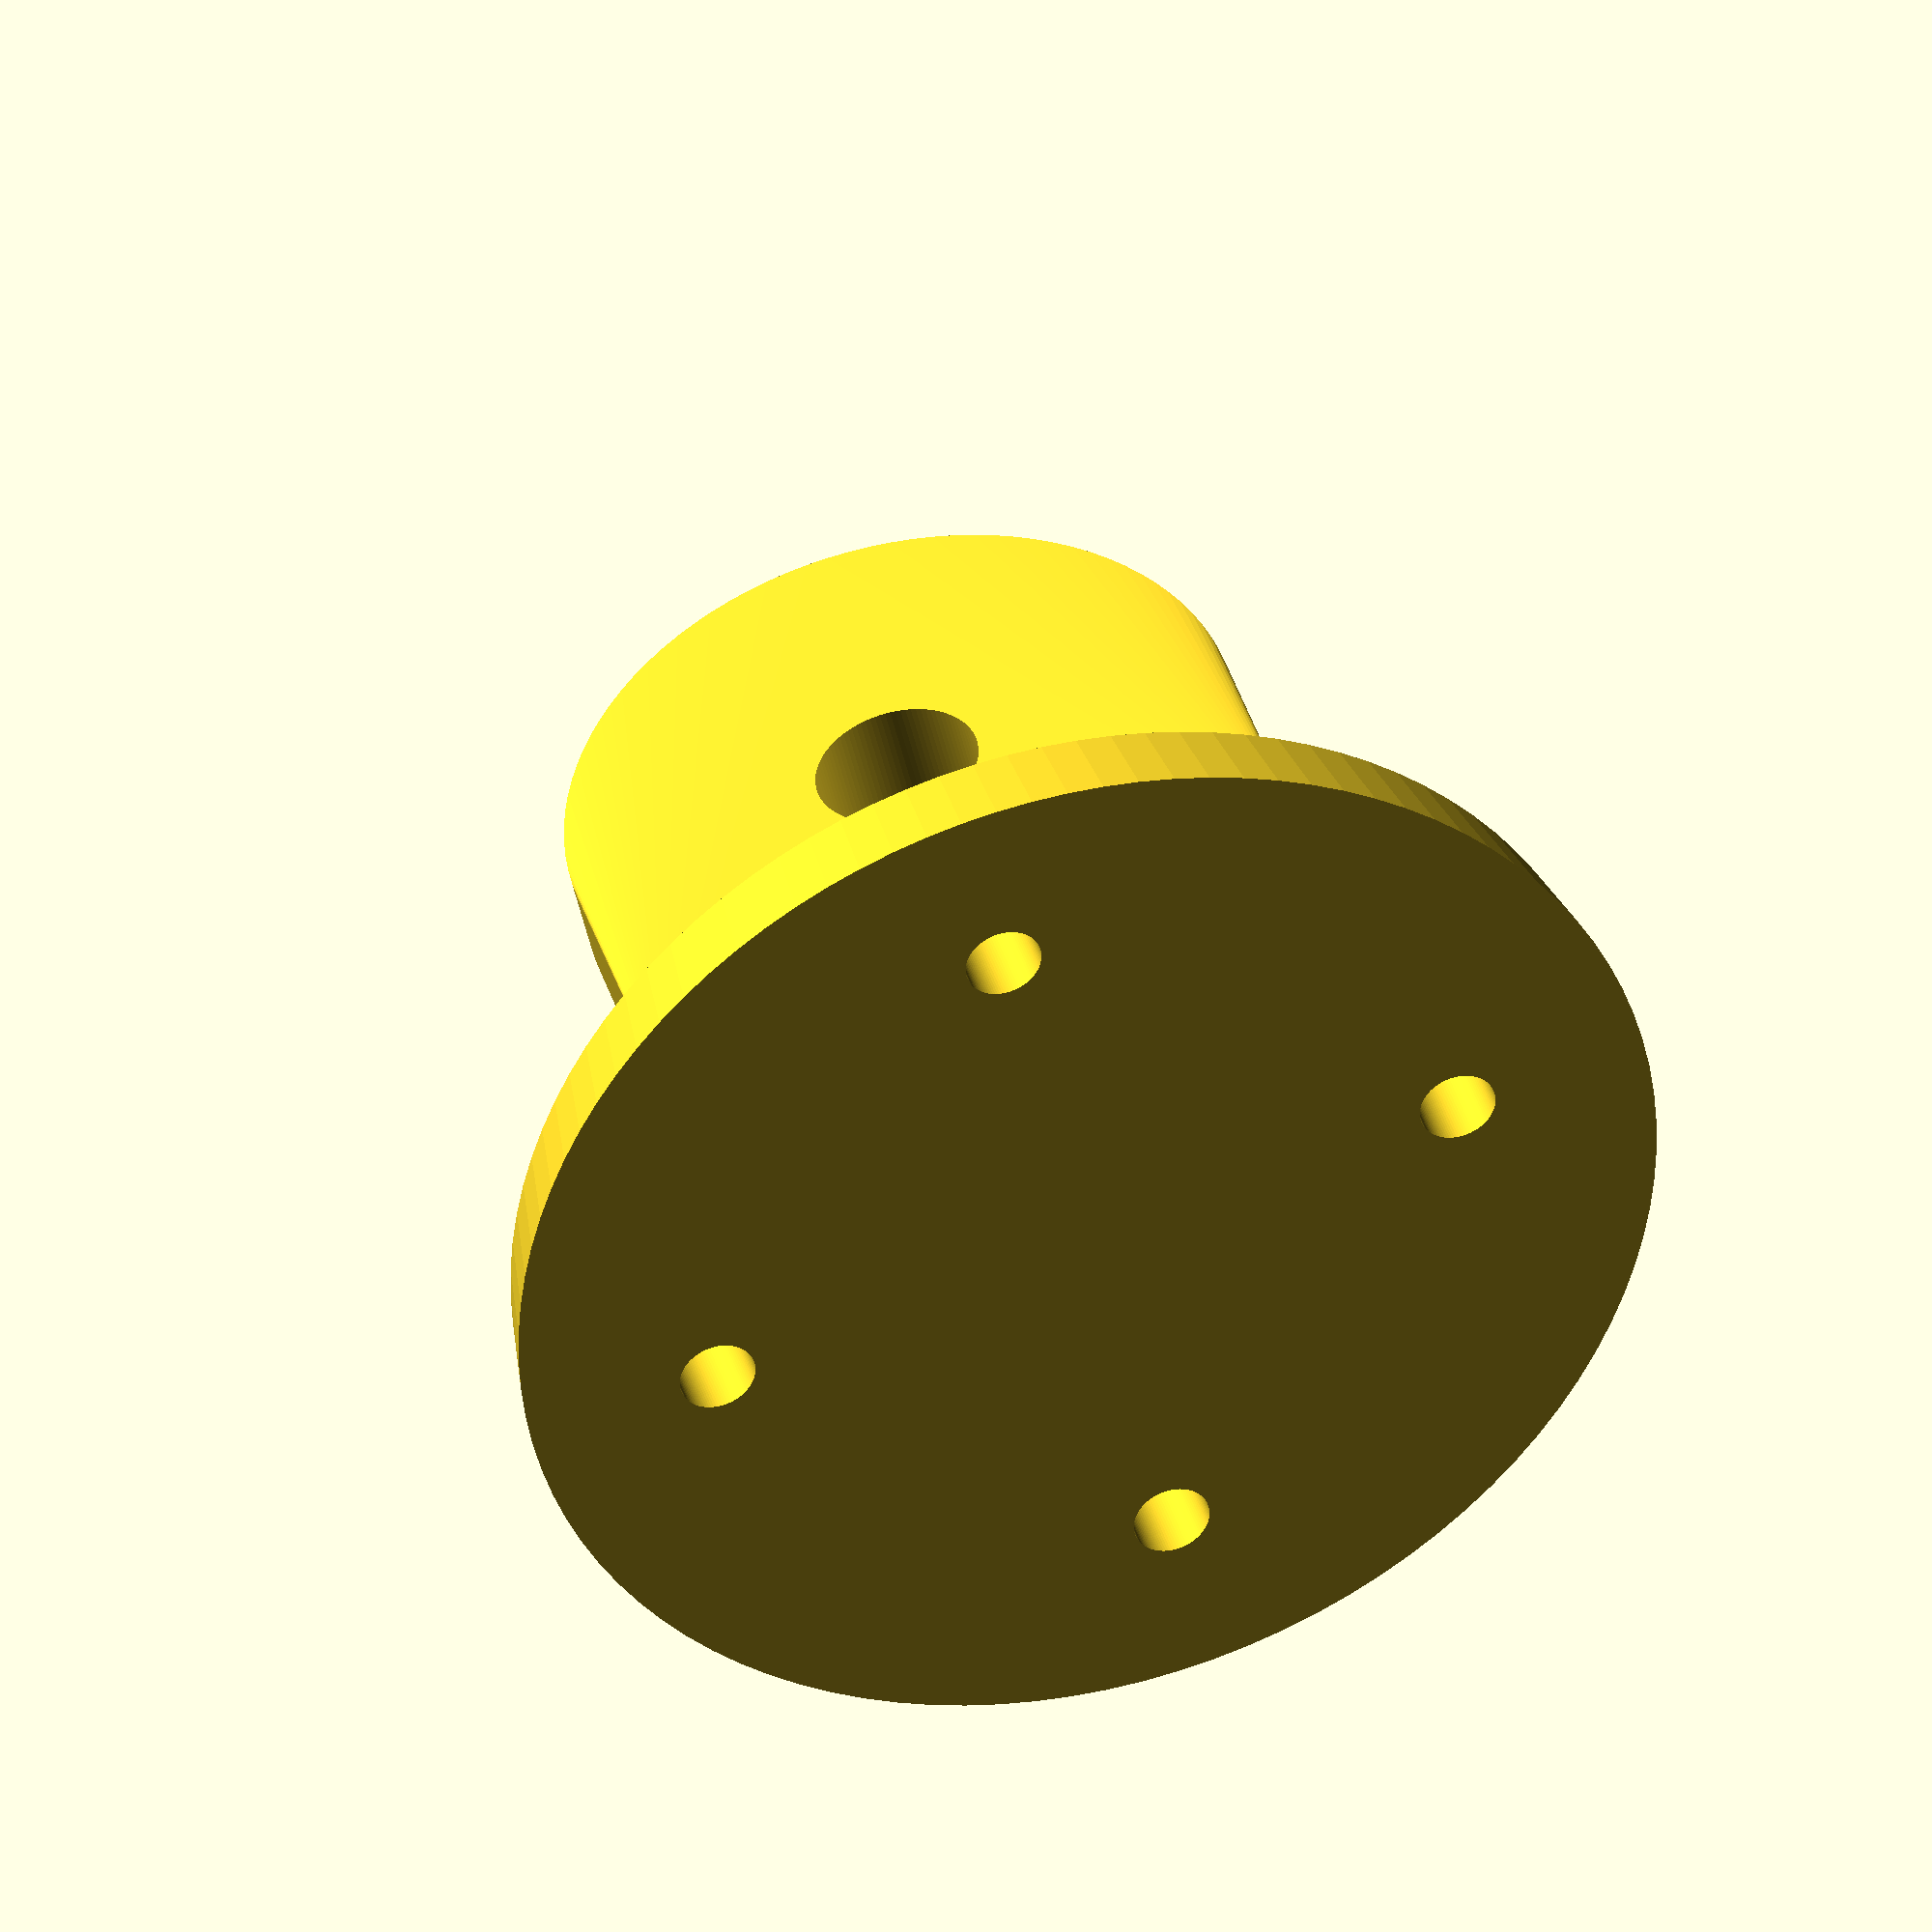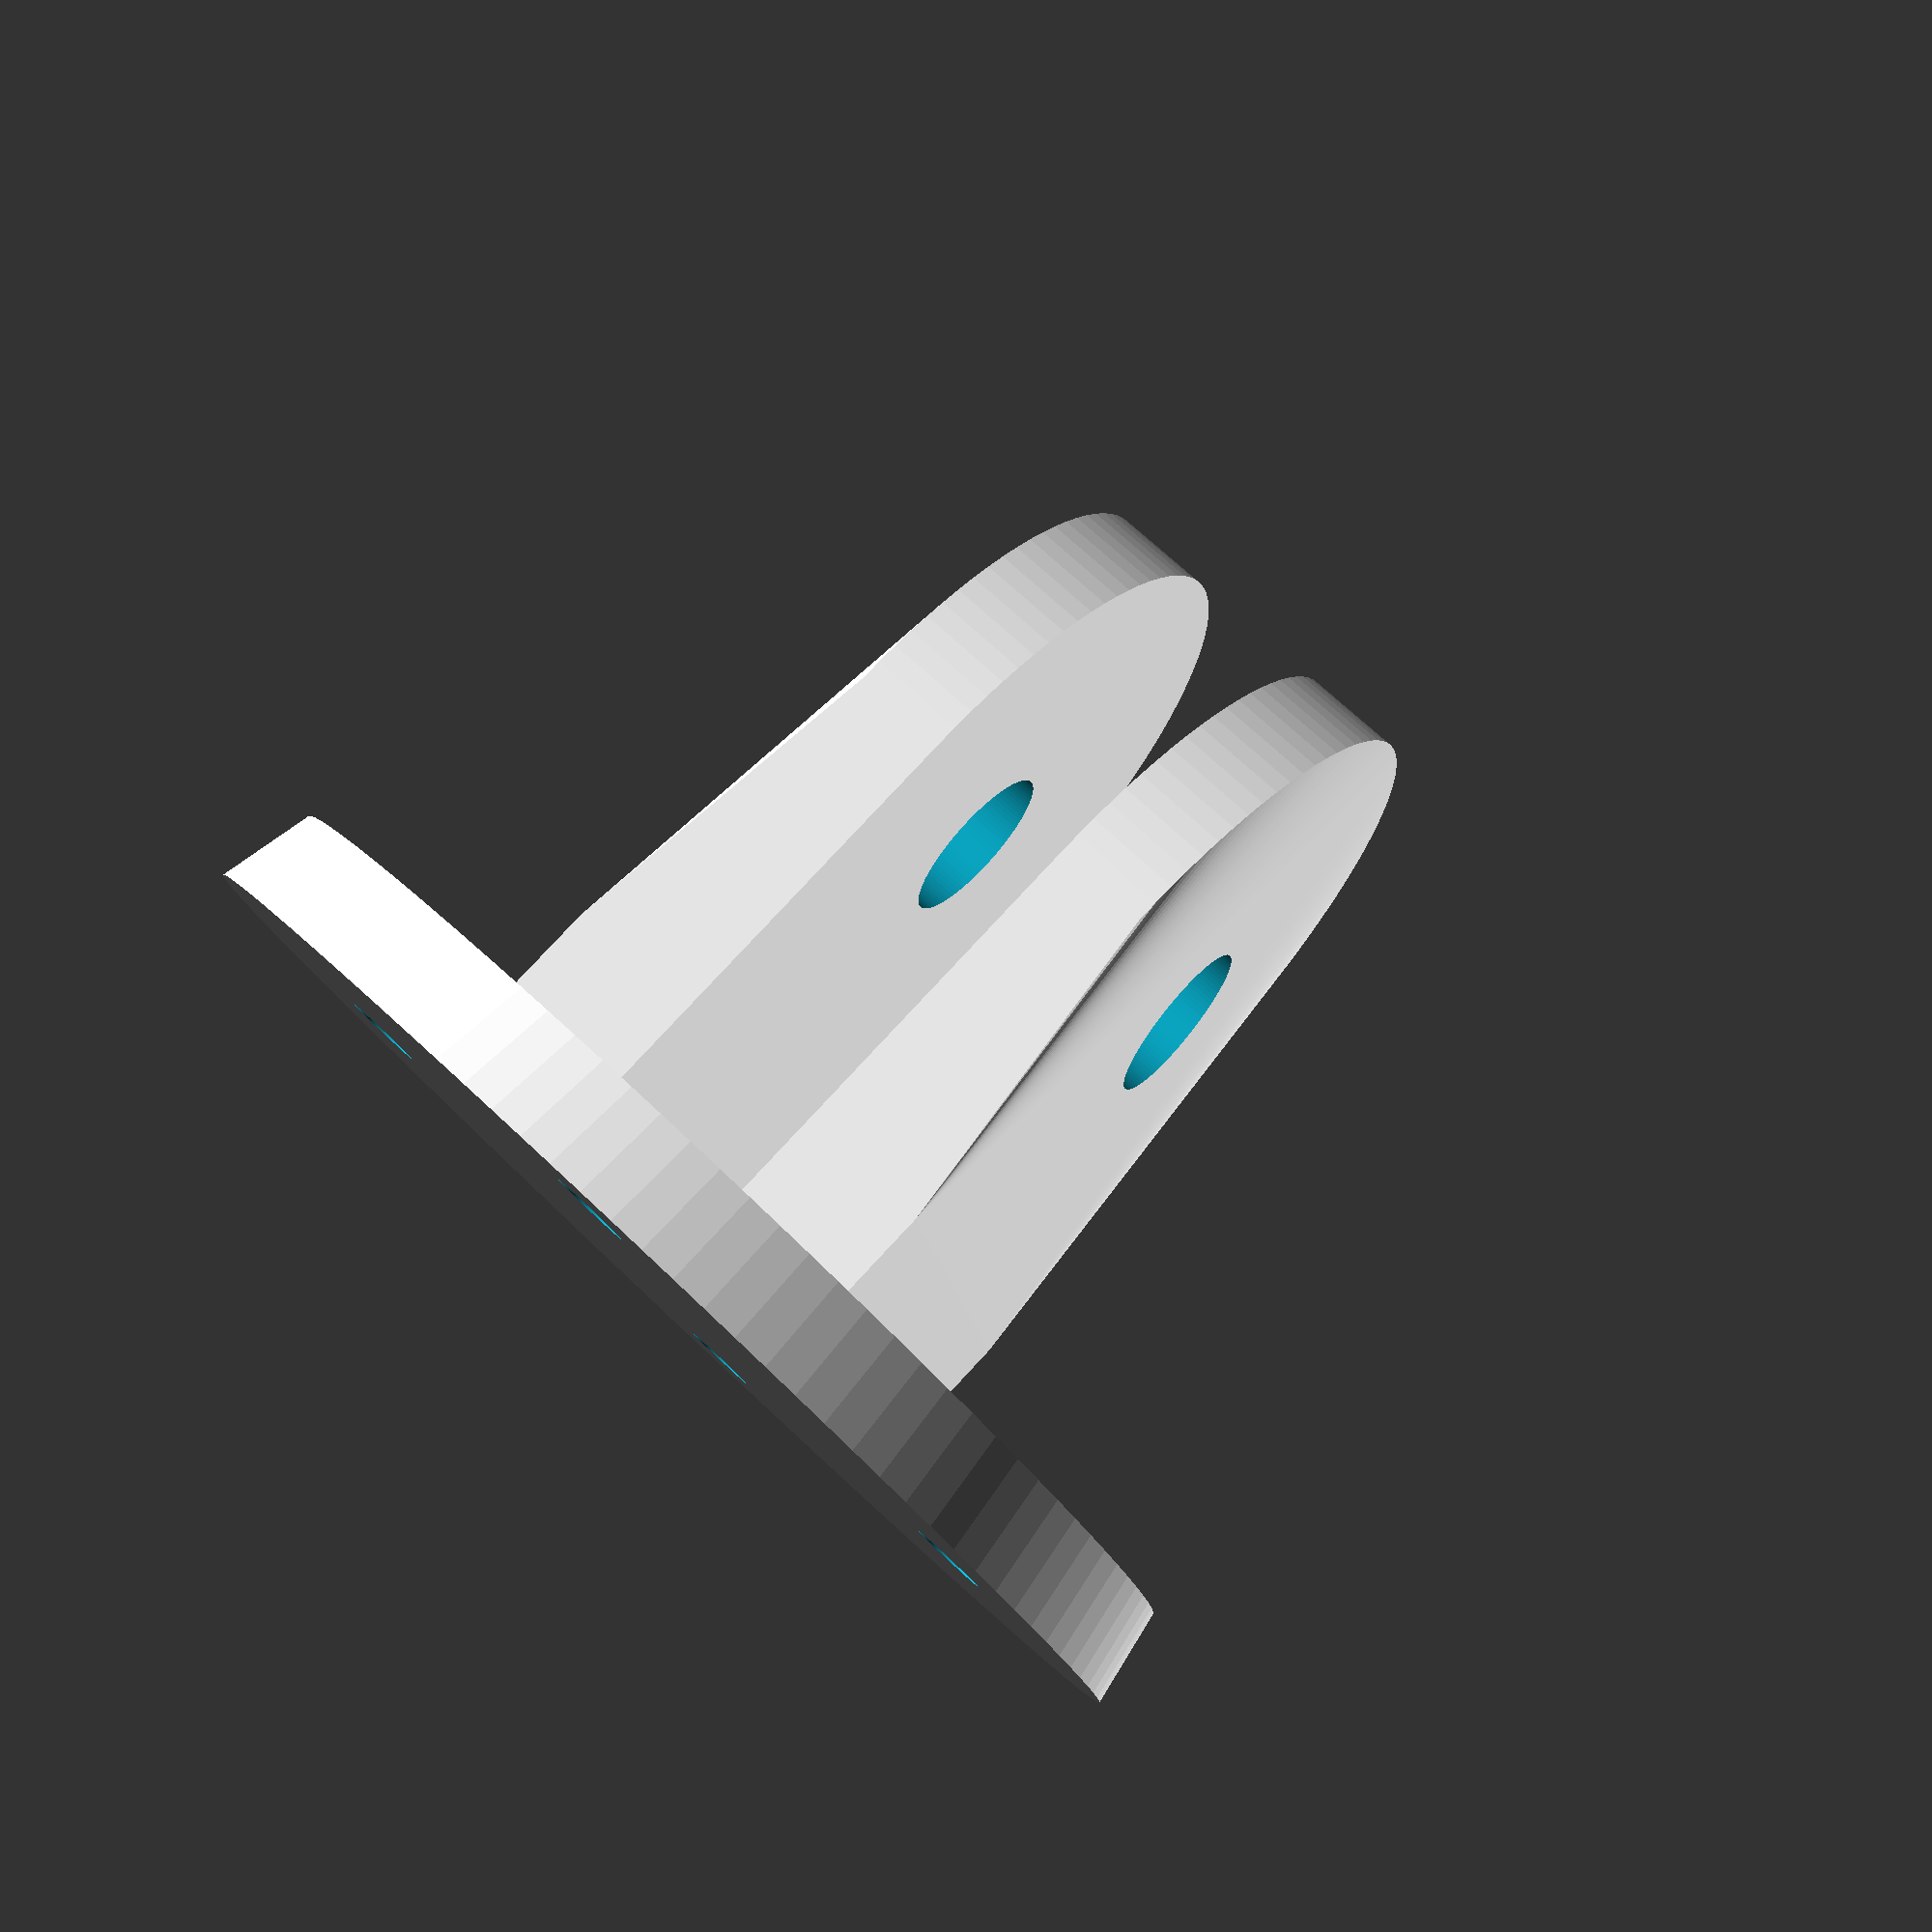
<openscad>
/** attache sur pied micro */

$fn=100;

// base
base_diam = 60; // diametre du bas
base_haut = 5; // hauteur

// support
sup_larg = 35; // largeur
sup_haut = 40; // hauteur totale
sup_ep = 5; // epaisseur au plus fin (en haut)
sup_trou = 8.5; // diametre du trou de vis
sup_int = 8; // interval entre les 2 supports

// base
module base () {
	cylinder (d1=base_diam, d2=base_diam-2, h=base_haut);
}

// 1 support
module support() {
	difference() {
		hull() {
			translate([-1,0,0]) cube ([sup_haut-sup_larg+1, sup_larg, sup_ep+2]); // base du support
			translate([sup_haut-sup_larg/2,sup_larg/2,0]) cylinder (d=sup_larg, h=sup_ep); // haut du support
		}
		translate([sup_haut-sup_larg/2,sup_larg/2,-1]) cylinder (d=sup_trou, h=sup_ep+4); // trou de fixation
	}
}

// objet complet
difference() {
	union() {
		base();
		translate([(sup_int/2),sup_larg/2,base_haut]) rotate([0,-90,180]) support();
		translate([-(sup_int/2),-sup_larg/2,base_haut]) rotate([0,-90,0]) support();
	}
	// trous de fixation de la base
	for (i = [0:360/4:360] ) {
		rotate (a = [0,0,i]) translate ([base_diam/3, 0, -1]) cylinder (d=4, h=base_haut+2);
	}
}

</openscad>
<views>
elev=139.8 azim=102.8 roll=15.9 proj=o view=wireframe
elev=99.1 azim=188.0 roll=317.0 proj=p view=wireframe
</views>
